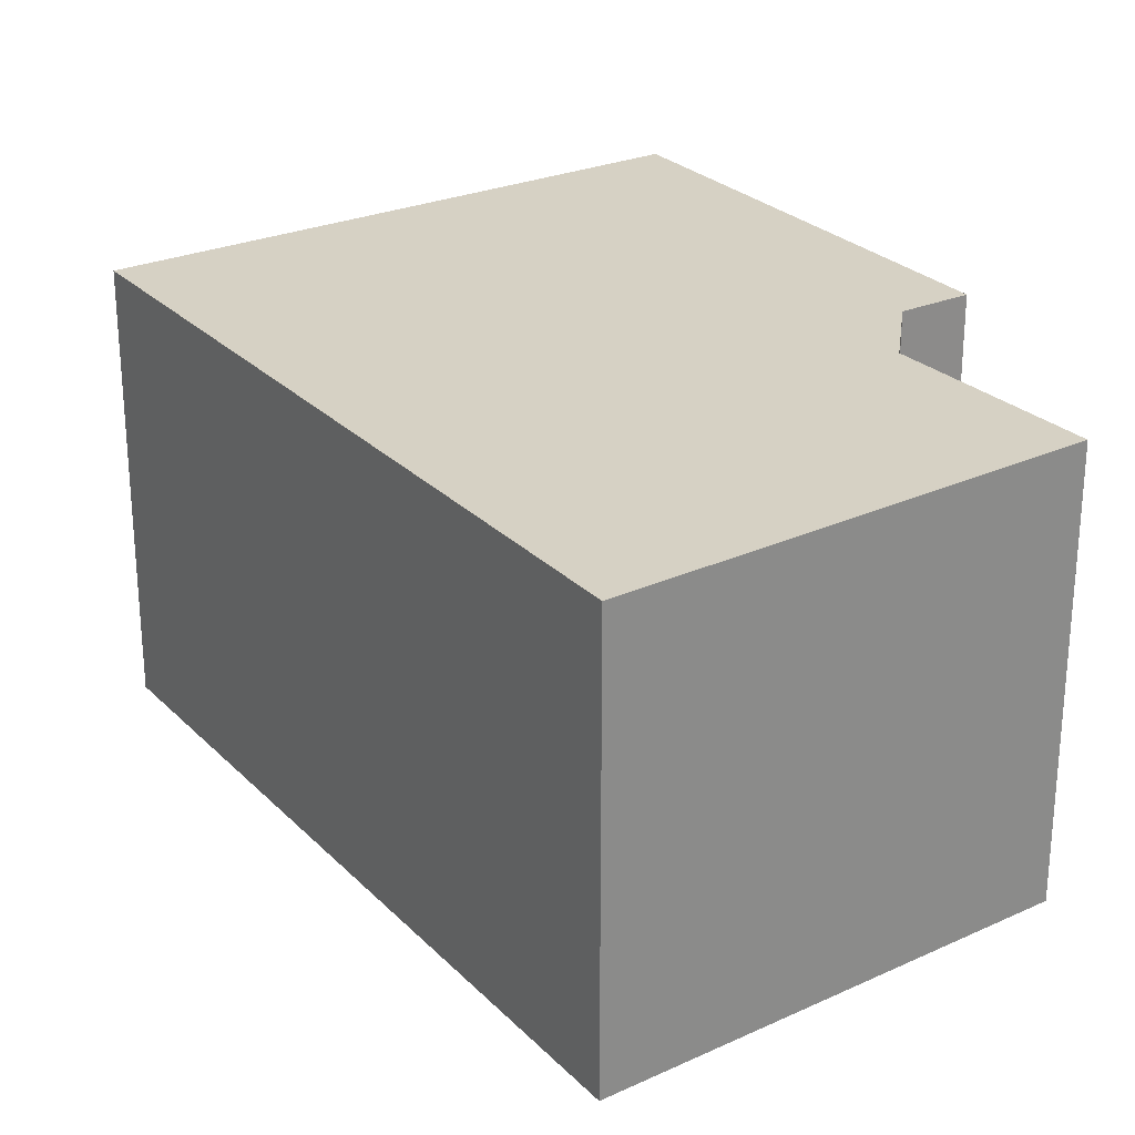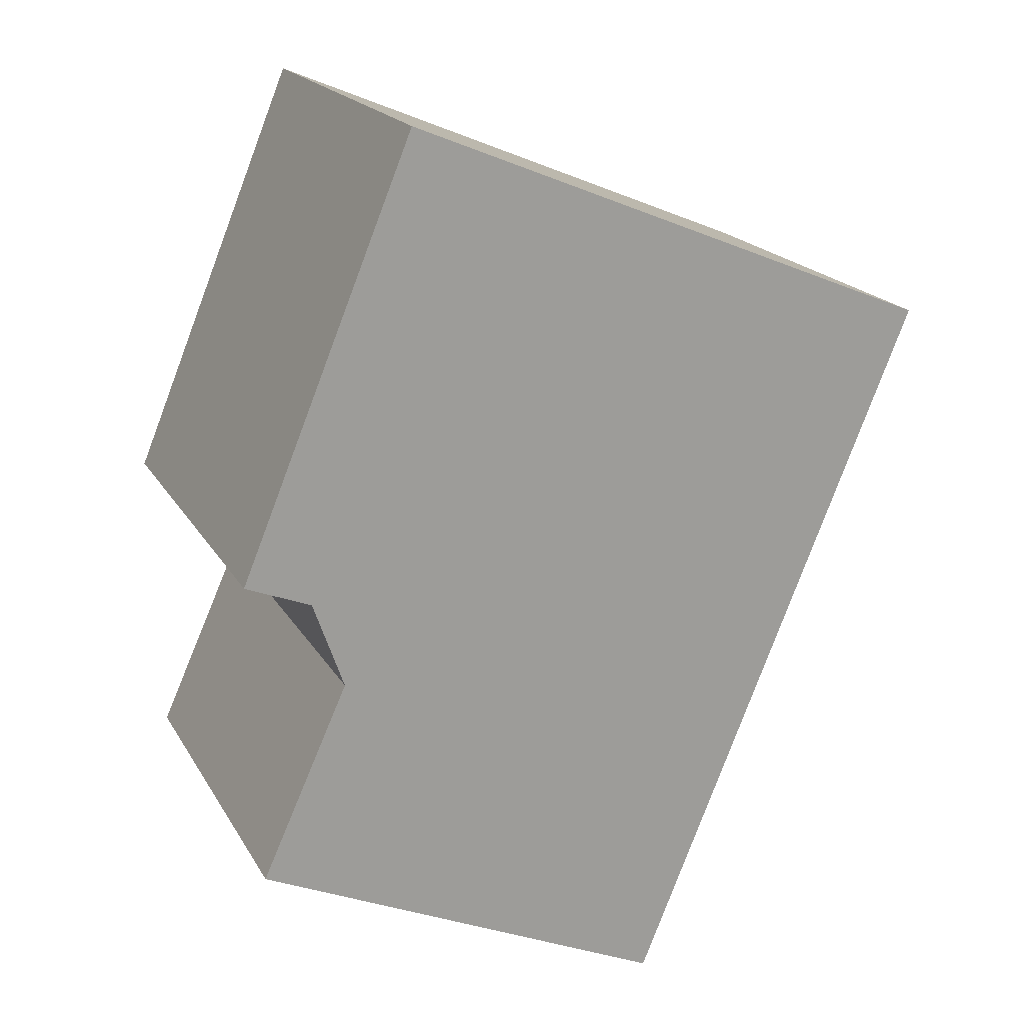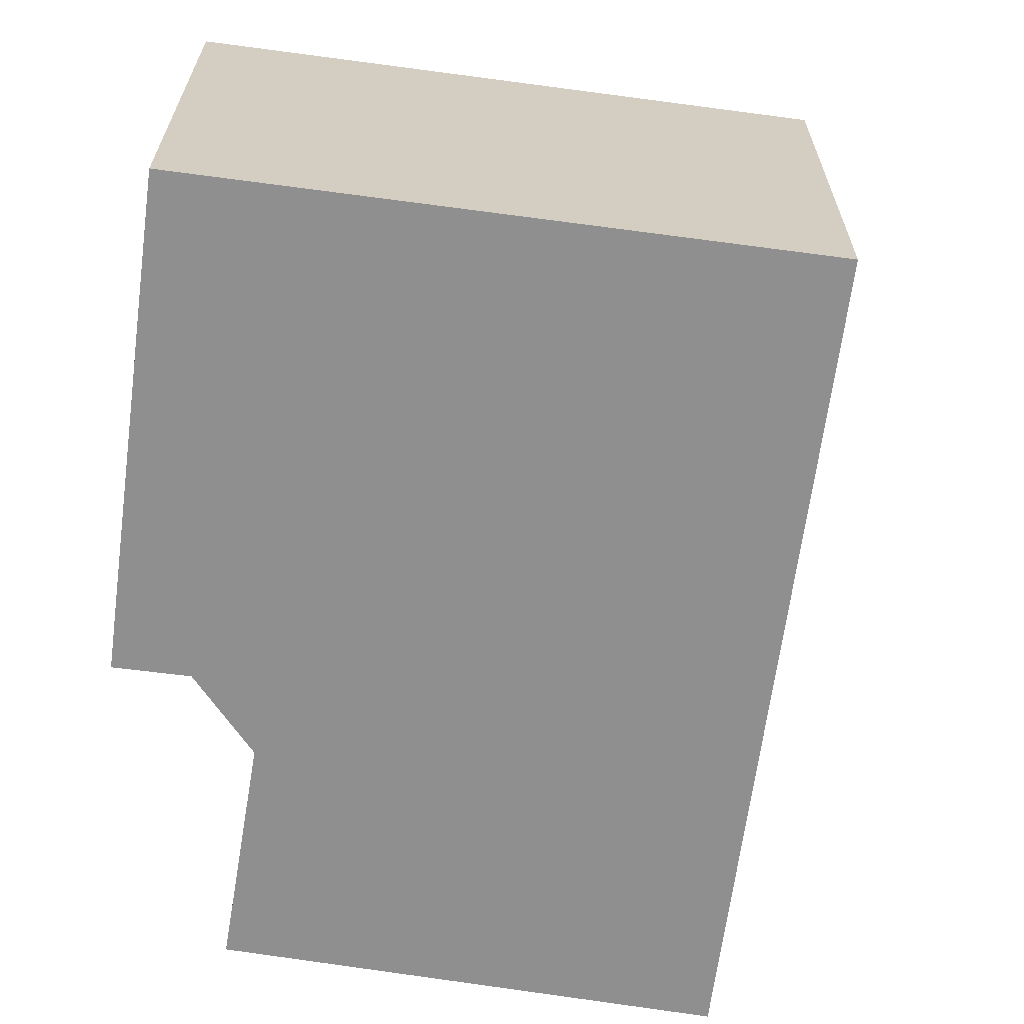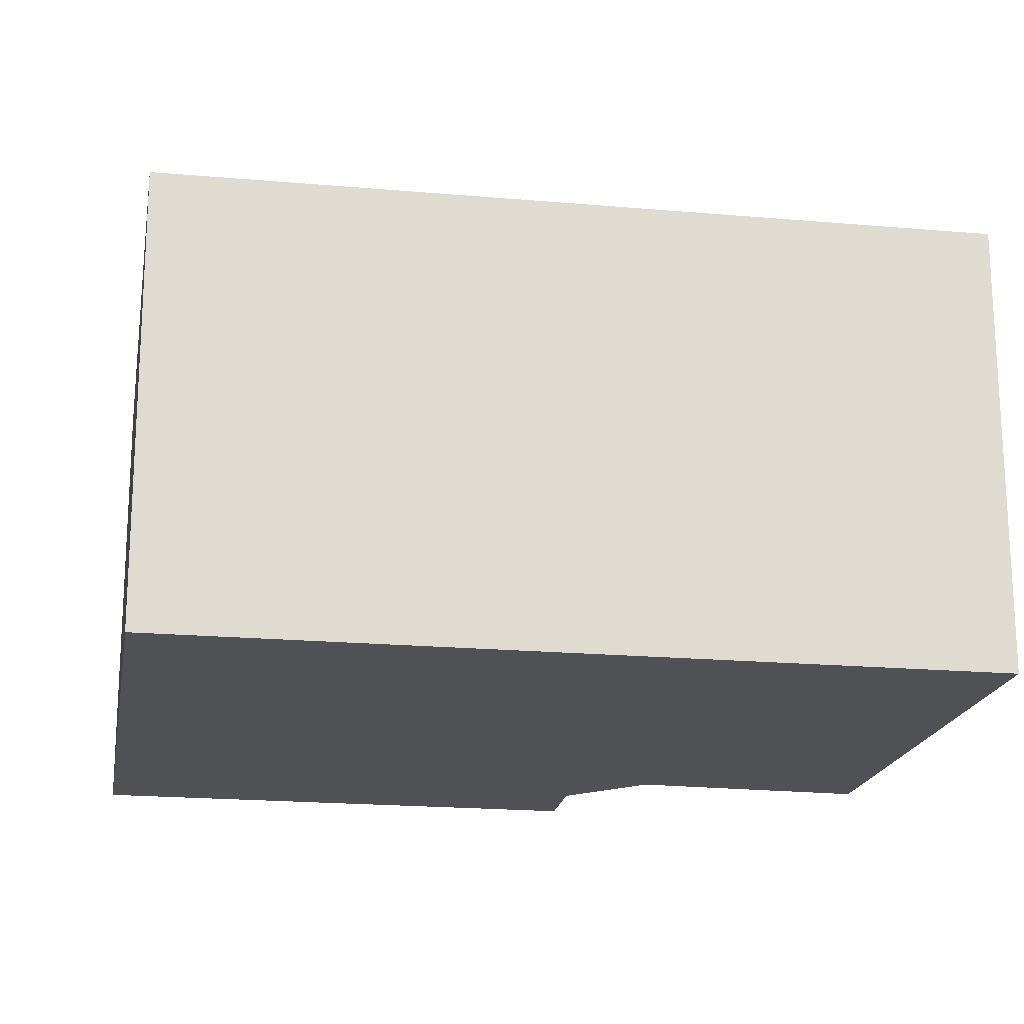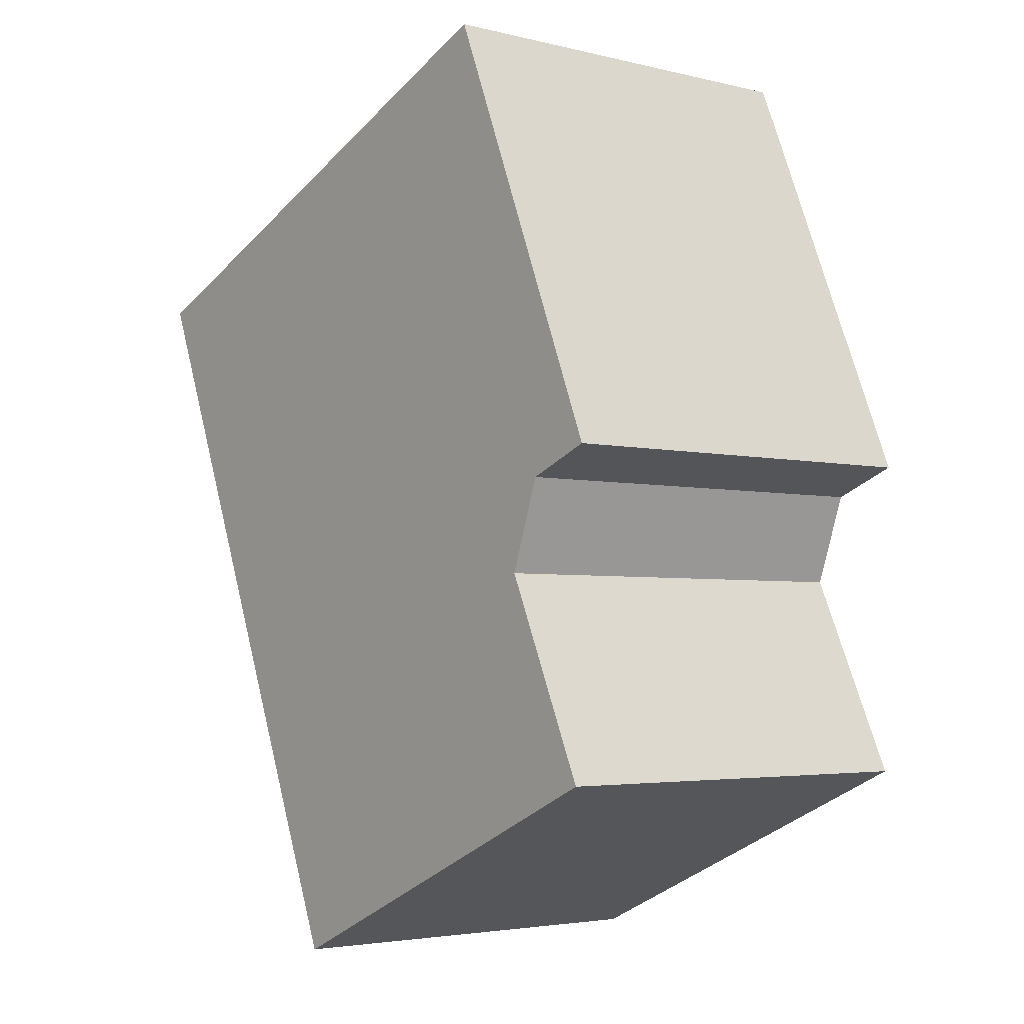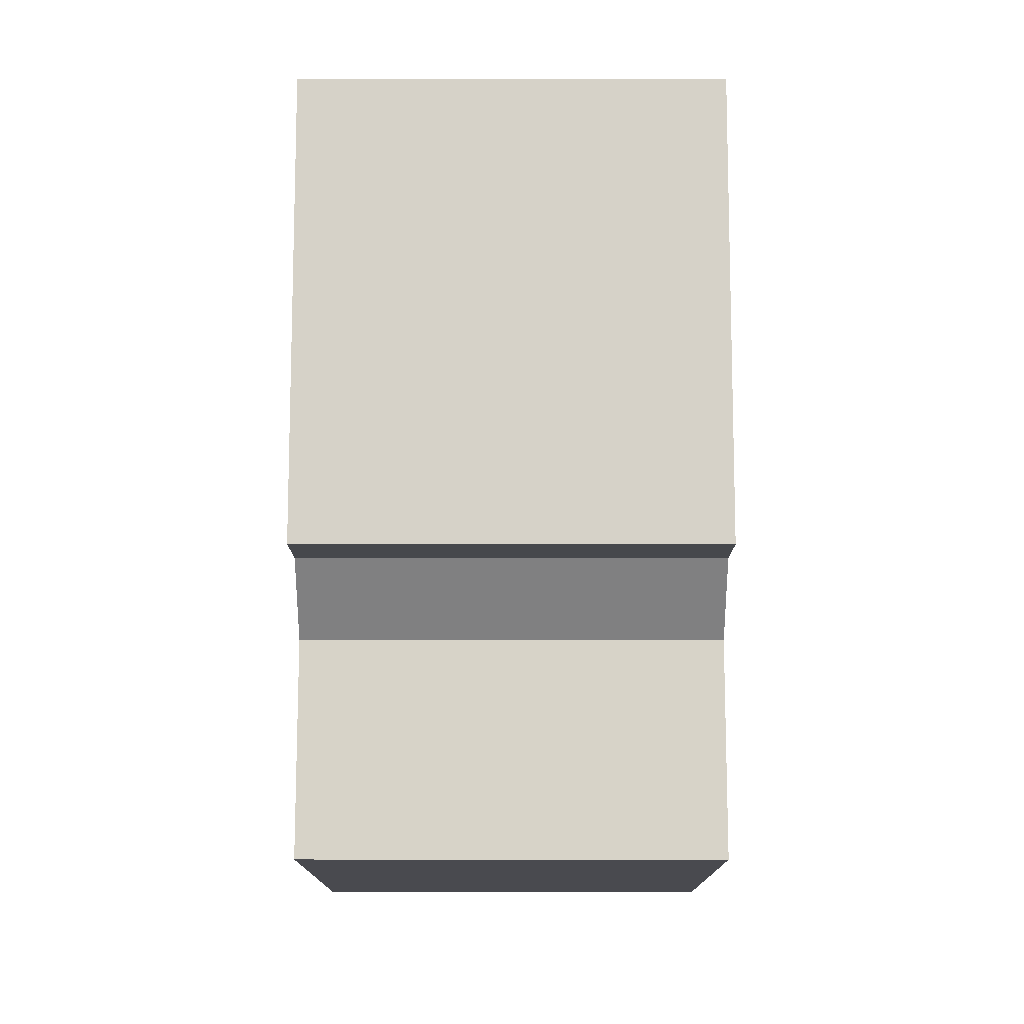
<metadata>
{"format":"obj","ext":"obj","renderer":"f3d","projection":"perspective","resolution":1024,"background":"white","views":[{"elev":26.6,"azim":168.5,"up":"+Y"},{"elev":19.1,"azim":-21.9,"up":"+Z"},{"elev":-65.4,"azim":14.7,"up":"+Y"},{"elev":-19.6,"azim":102.9,"up":"+Y"},{"elev":-3.7,"azim":-129.1,"up":"+Z"},{"elev":10.6,"azim":-89.9,"up":"+Z"}]}
</metadata>
<code>
v  0.103 4.676 -3.482
v  8.01 4.676 2.294
v  4.791 4.676 -5.593
v  1.088 4.676 -1.294
v  0.741 4.676 -0.3
v  0 4.676 2.863e-16
v  1.963 4.676 4.78
v  4.791 3.425e-16 -5.593
v  0.103 2.132e-16 -3.482
v  1.088 7.923e-17 -1.294
v  0.741 1.837e-17 -0.3
v  0 0 0
v  1.963 -2.927e-16 4.78
v  8.01 -1.405e-16 2.294
g defaultobject
f 1 2 3
f 2 1 4
f 2 4 5
f 2 5 6
f 2 6 7
f 8 1 3
f 1 8 9
f 9 4 1
f 4 9 10
f 10 5 4
f 5 10 11
f 12 7 6
f 7 12 13
f 11 6 5
f 6 11 12
f 13 2 7
f 2 13 14
f 14 3 2
f 3 14 8
f 12 14 13
f 14 12 11
f 14 11 10
f 14 10 9
f 14 9 8

</code>
